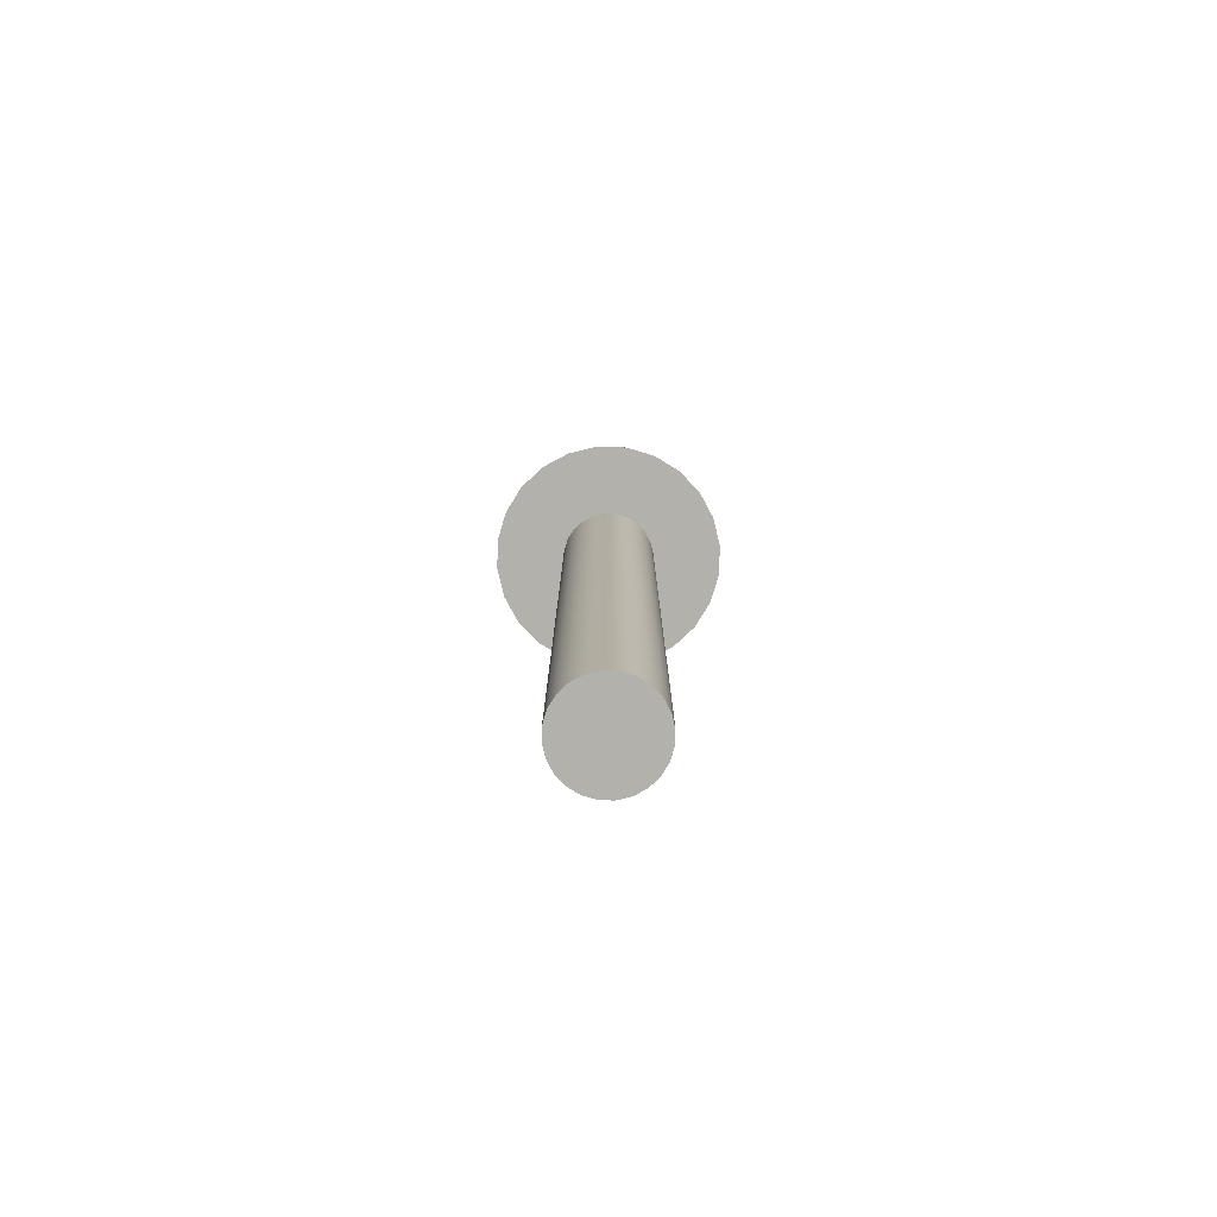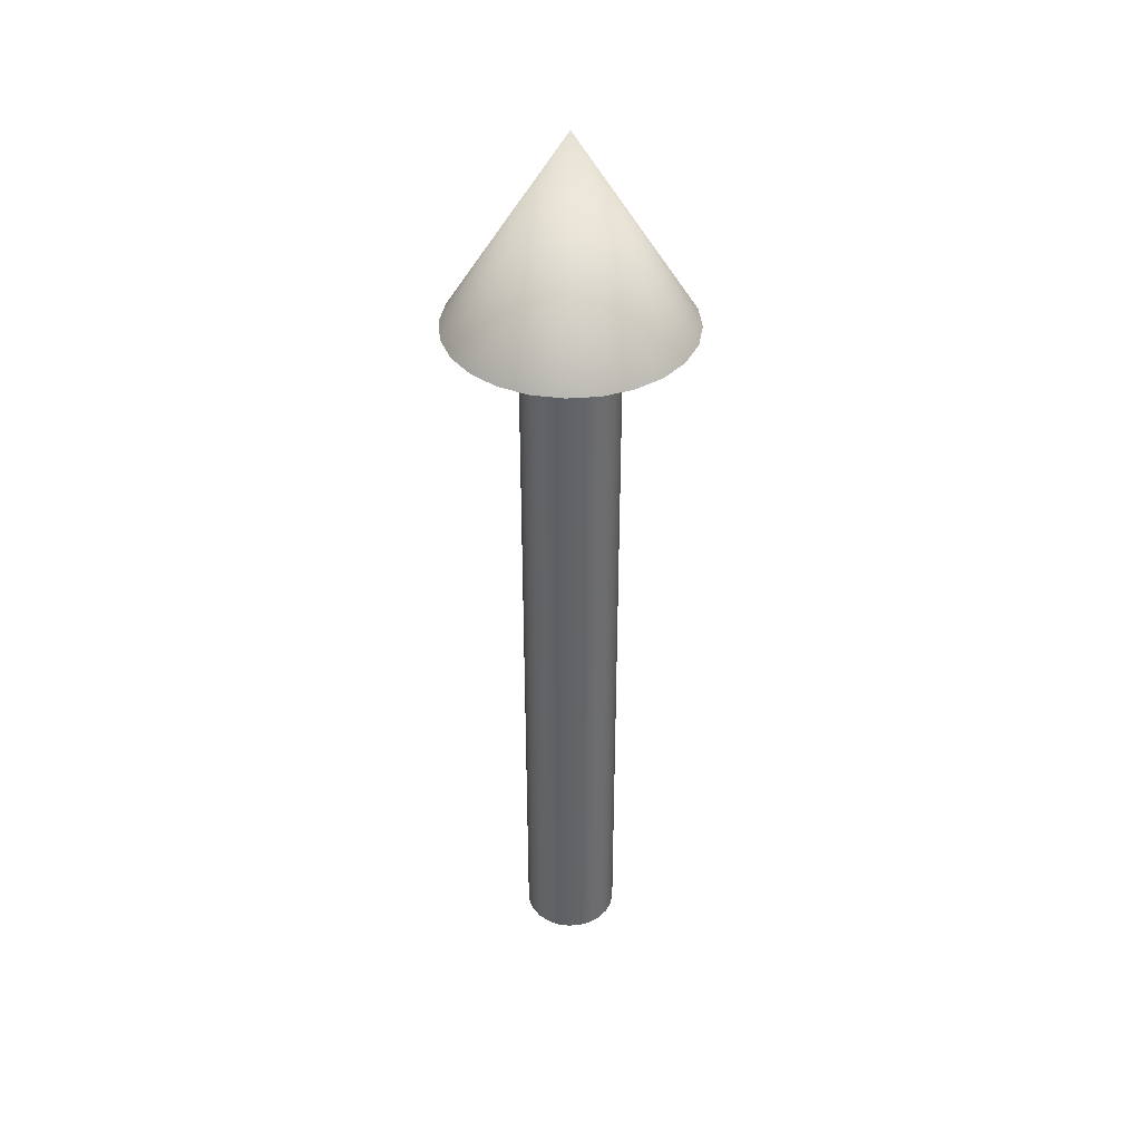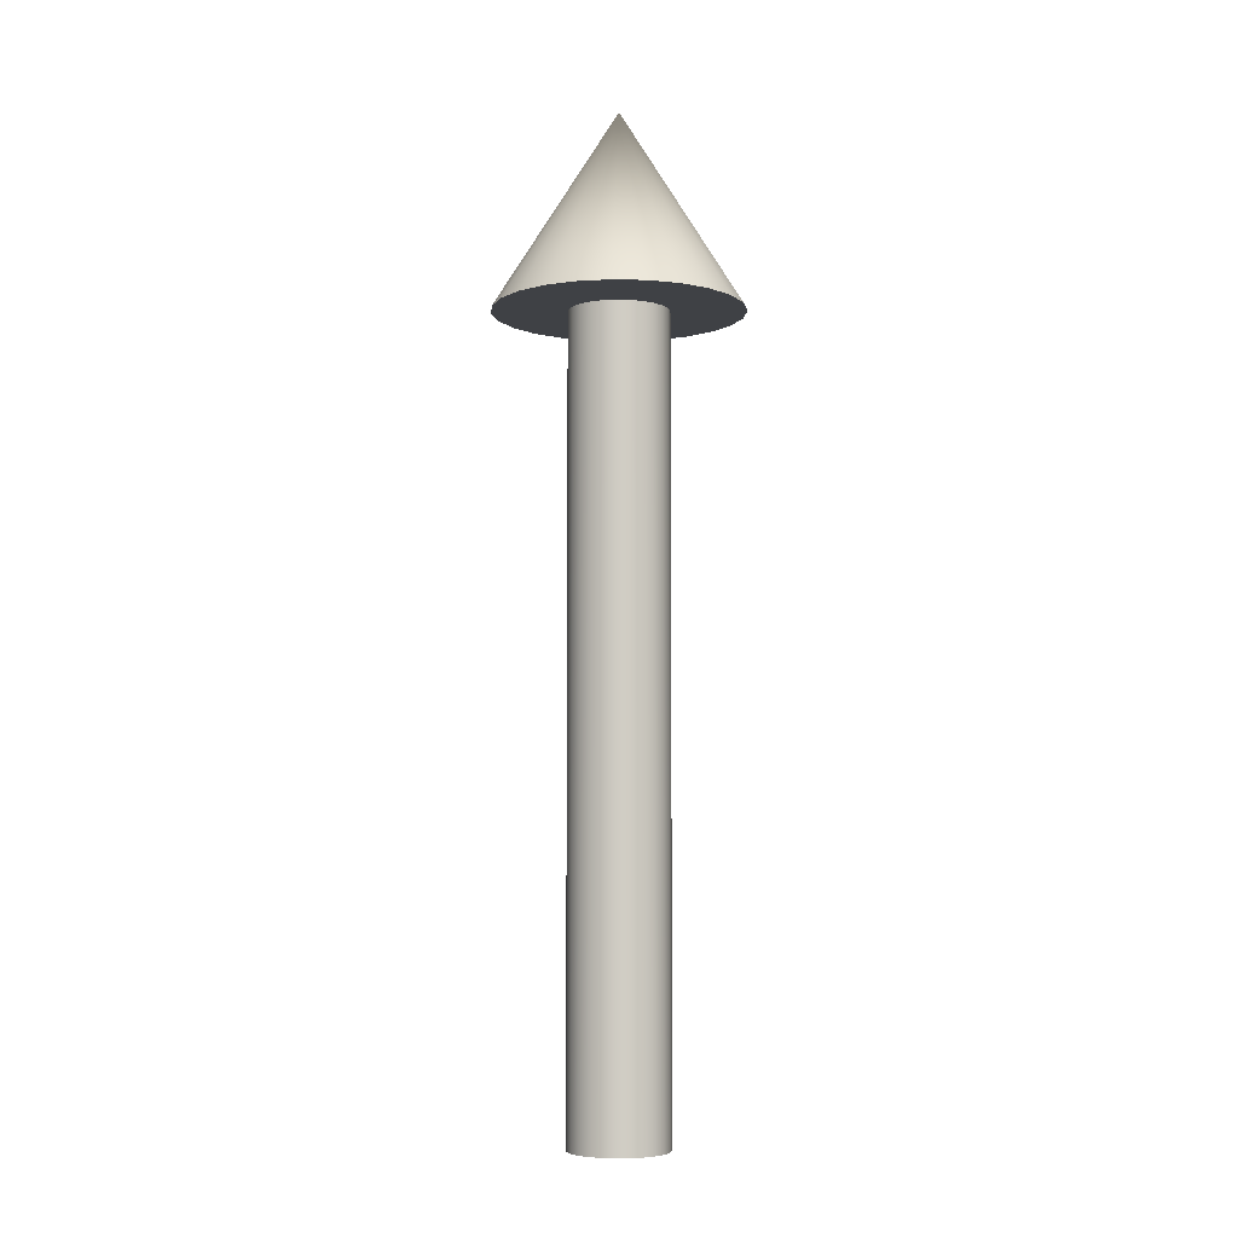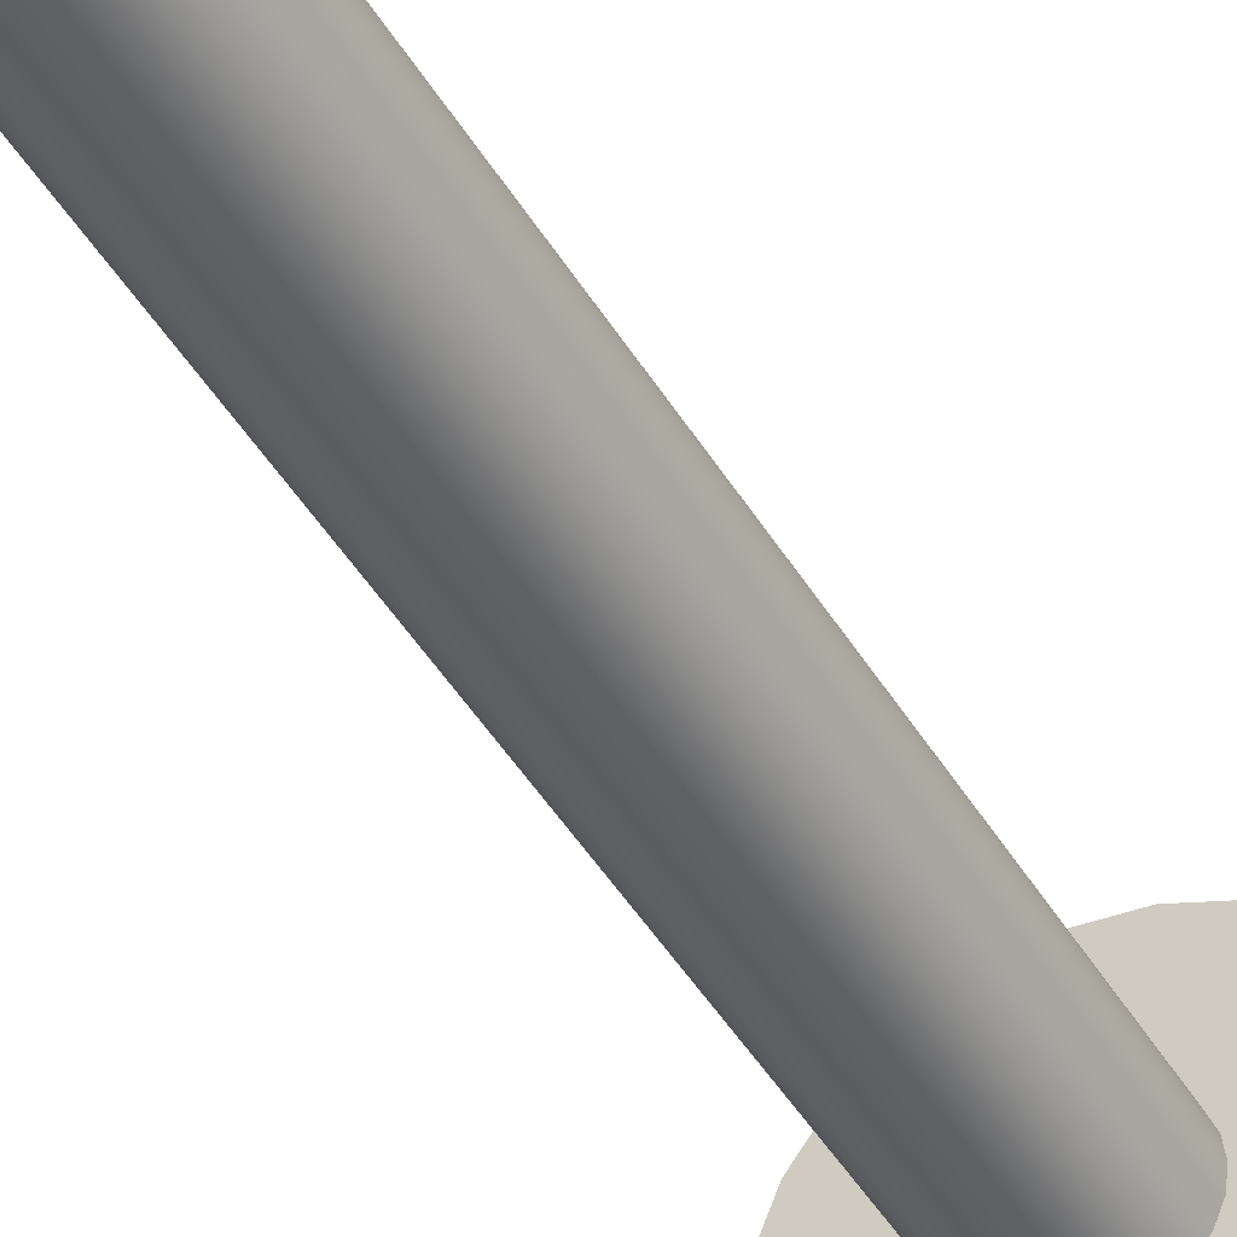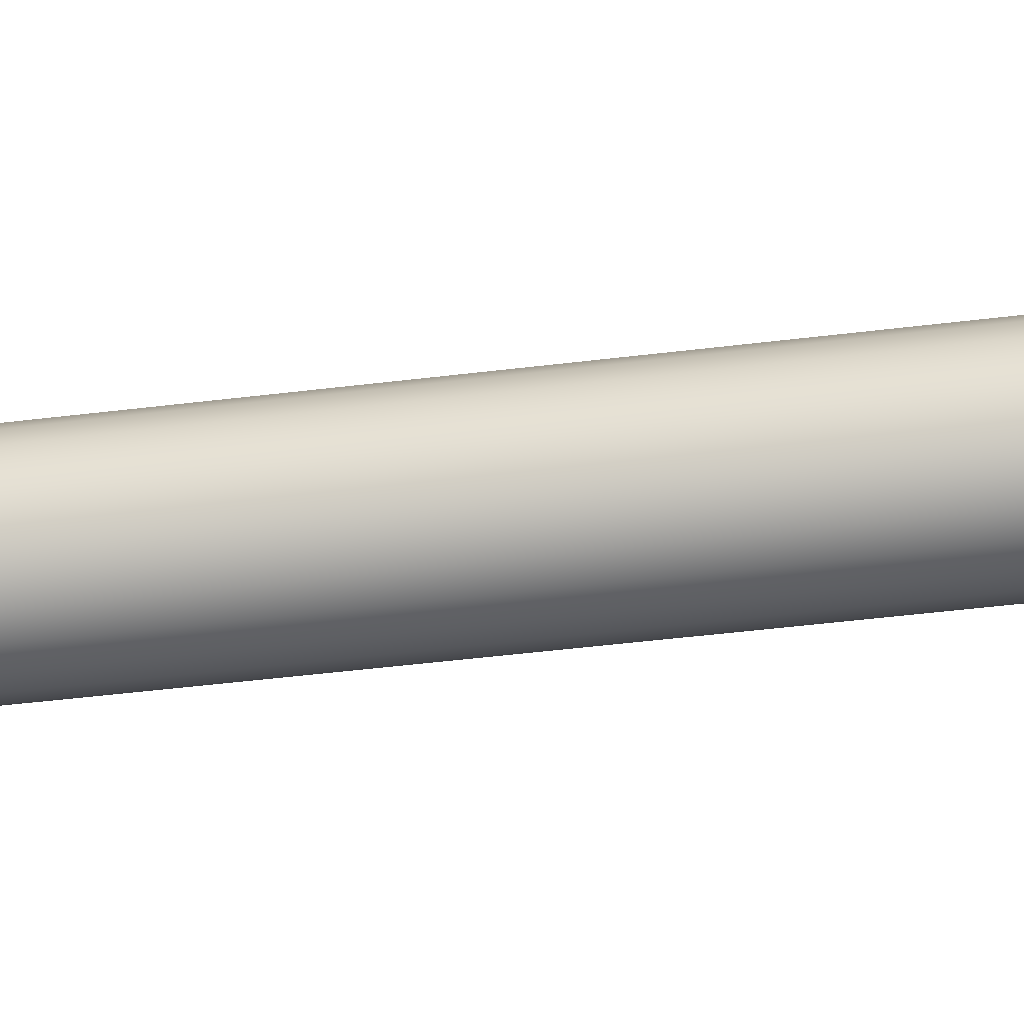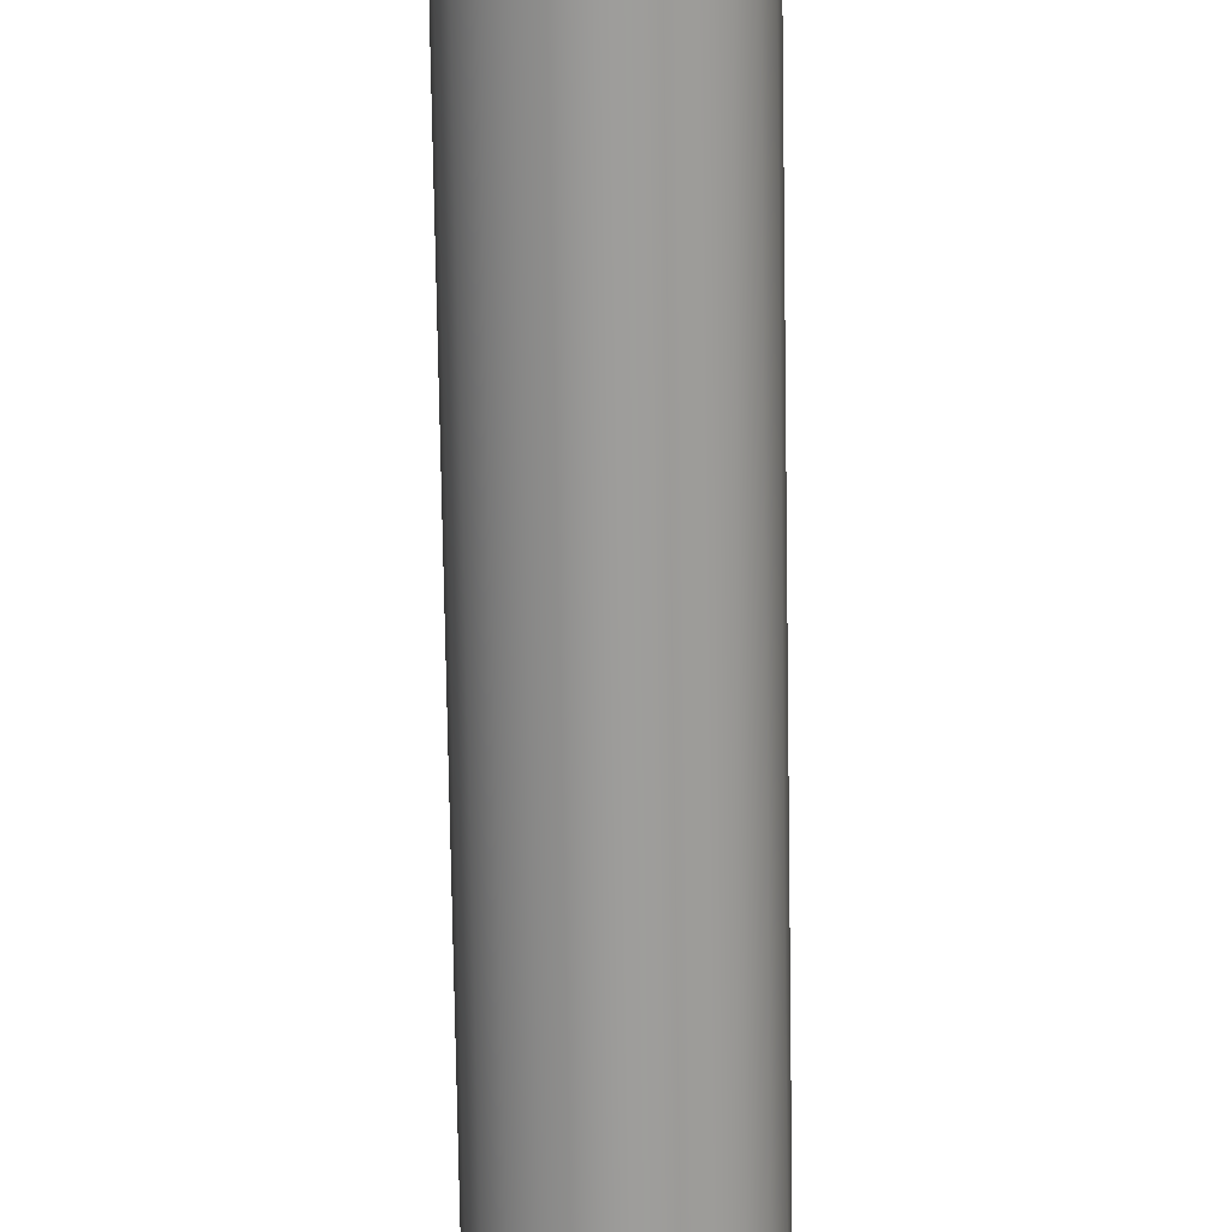
<metadata>
{"format":"obj","ext":"obj","renderer":"f3d","projection":"perspective","resolution":1024,"background":"white","views":[{"elev":-79.1,"azim":65.8,"up":"+Z"},{"elev":39.1,"azim":17.0,"up":"+Z"},{"elev":-5.6,"azim":-12.0,"up":"+Z"},{"elev":-46.2,"azim":-150.5,"up":"+Y"},{"elev":-41.0,"azim":-81.1,"up":"+Y"},{"elev":-70.2,"azim":0.9,"up":"+Y"}]}
</metadata>
<code>
v 0.05 0 0
v 0.0483 0.01294 0
v 0.0433 0.025 0
v 0.03535 0.03535 0
v 0.025 0.0433 0
v 0.01294 0.0483 0
v 0 0.05 0
v -0.01294 0.0483 0
v -0.025 0.0433 0
v -0.03535 0.03535 0
v -0.0433 0.025 0
v -0.0483 0.01294 0
v -0.05 0 0
v -0.0483 -0.01294 0
v -0.0433 -0.025 0
v -0.03535 -0.03535 0
v -0.025 -0.0433 0
v -0.01294 -0.0483 0
v -0 -0.05 0
v 0.01294 -0.0483 0
v 0.025 -0.0433 0
v 0.03535 -0.03535 0
v 0.0433 -0.025 0
v 0.0483 -0.01294 0
v 0.05 0 0
v 0.0483 0.01294 0
v 0.0433 0.025 0
v 0.03535 0.03535 0
v 0.025 0.0433 0
v 0.01294 0.0483 0
v 0 0.05 0
v -0.01294 0.0483 0
v -0.025 0.0433 0
v -0.03535 0.03535 0
v -0.0433 0.025 0
v -0.0483 0.01294 0
v -0.05 0 0
v -0.0483 -0.01294 0
v -0.0433 -0.025 0
v -0.03535 -0.03535 0
v -0.025 -0.0433 0
v -0.01294 -0.0483 0
v -0 -0.05 0
v 0.01294 -0.0483 0
v 0.025 -0.0433 0
v 0.03535 -0.03535 0
v 0.0433 -0.025 0
v 0.0483 -0.01294 0
v 0.05 0 0.8
v 0.0483 0.01294 0.8
v 0.0433 0.025 0.8
v 0.03535 0.03535 0.8
v 0.025 0.0433 0.8
v 0.01294 0.0483 0.8
v 0 0.05 0.8
v -0.01294 0.0483 0.8
v -0.025 0.0433 0.8
v -0.03535 0.03535 0.8
v -0.0433 0.025 0.8
v -0.0483 0.01294 0.8
v -0.05 0 0.8
v -0.0483 -0.01294 0.8
v -0.0433 -0.025 0.8
v -0.03535 -0.03535 0.8
v -0.025 -0.0433 0.8
v -0.01294 -0.0483 0.8
v -0 -0.05 0.8
v 0.01294 -0.0483 0.8
v 0.025 -0.0433 0.8
v 0.03535 -0.03535 0.8
v 0.0433 -0.025 0.8
v 0.0483 -0.01294 0.8
v 0.05 0 0.8
v 0.0483 0.01294 0.8
v 0.0433 0.025 0.8
v 0.03535 0.03535 0.8
v 0.025 0.0433 0.8
v 0.01294 0.0483 0.8
v 0 0.05 0.8
v -0.01294 0.0483 0.8
v -0.025 0.0433 0.8
v -0.03535 0.03535 0.8
v -0.0433 0.025 0.8
v -0.0483 0.01294 0.8
v -0.05 0 0.8
v -0.0483 -0.01294 0.8
v -0.0433 -0.025 0.8
v -0.03535 -0.03535 0.8
v -0.025 -0.0433 0.8
v -0.01294 -0.0483 0.8
v -0 -0.05 0.8
v 0.01294 -0.0483 0.8
v 0.025 -0.0433 0.8
v 0.03535 -0.03535 0.8
v 0.0433 -0.025 0.8
v 0.0483 -0.01294 0.8
v 0.125 0 0.8
v 0.1207 0.03235 0.8
v 0.1083 0.0625 0.8
v 0.08839 0.08839 0.8
v 0.0625 0.1083 0.8
v 0.03235 0.1207 0.8
v 0 0.125 0.8
v -0.03235 0.1207 0.8
v -0.0625 0.1083 0.8
v -0.08839 0.08839 0.8
v -0.1083 0.0625 0.8
v -0.1207 0.03235 0.8
v -0.125 0 0.8
v -0.1207 -0.03235 0.8
v -0.1083 -0.0625 0.8
v -0.08839 -0.08839 0.8
v -0.0625 -0.1083 0.8
v -0.03235 -0.1207 0.8
v -0 -0.125 0.8
v 0.03235 -0.1207 0.8
v 0.0625 -0.1083 0.8
v 0.08839 -0.08839 0.8
v 0.1083 -0.0625 0.8
v 0.1207 -0.03235 0.8
v 0 0 1
v 0.125 0 0.8
v 0.1207 0.03235 0.8
v 0.1083 0.0625 0.8
v 0.08839 0.08839 0.8
v 0.0625 0.1083 0.8
v 0.03235 0.1207 0.8
v 0 0.125 0.8
v -0.03235 0.1207 0.8
v -0.0625 0.1083 0.8
v -0.08839 0.08839 0.8
v -0.1083 0.0625 0.8
v -0.1207 0.03235 0.8
v -0.125 0 0.8
v -0.1207 -0.03235 0.8
v -0.1083 -0.0625 0.8
v -0.08839 -0.08839 0.8
v -0.0625 -0.1083 0.8
v -0.03235 -0.1207 0.8
v -0 -0.125 0.8
v 0.03235 -0.1207 0.8
v 0.0625 -0.1083 0.8
v 0.08839 -0.08839 0.8
v 0.1083 -0.0625 0.8
v 0.1207 -0.03235 0.8
f 1 3 2
f 1 4 3
f 1 5 4
f 1 6 5
f 1 7 6
f 1 8 7
f 1 9 8
f 1 10 9
f 1 11 10
f 1 12 11
f 1 13 12
f 1 14 13
f 1 15 14
f 1 16 15
f 1 17 16
f 1 18 17
f 1 19 18
f 1 20 19
f 1 21 20
f 1 22 21
f 1 23 22
f 1 24 23
f 25 50 49
f 25 26 50
f 26 51 50
f 26 27 51
f 27 52 51
f 27 28 52
f 28 53 52
f 28 29 53
f 29 54 53
f 29 30 54
f 30 55 54
f 30 31 55
f 31 56 55
f 31 32 56
f 32 57 56
f 32 33 57
f 33 58 57
f 33 34 58
f 34 59 58
f 34 35 59
f 35 60 59
f 35 36 60
f 36 61 60
f 36 37 61
f 37 62 61
f 37 38 62
f 38 63 62
f 38 39 63
f 39 64 63
f 39 40 64
f 40 65 64
f 40 41 65
f 41 66 65
f 41 42 66
f 42 67 66
f 42 43 67
f 43 68 67
f 43 44 68
f 44 69 68
f 44 45 69
f 45 70 69
f 45 46 70
f 46 71 70
f 46 47 71
f 47 72 71
f 47 48 72
f 48 49 72
f 48 25 49
f 73 98 97
f 73 74 98
f 74 99 98
f 74 75 99
f 75 100 99
f 75 76 100
f 76 101 100
f 76 77 101
f 77 102 101
f 77 78 102
f 78 103 102
f 78 79 103
f 79 104 103
f 79 80 104
f 80 105 104
f 80 81 105
f 81 106 105
f 81 82 106
f 82 107 106
f 82 83 107
f 83 108 107
f 83 84 108
f 84 109 108
f 84 85 109
f 85 110 109
f 85 86 110
f 86 111 110
f 86 87 111
f 87 112 111
f 87 88 112
f 88 113 112
f 88 89 113
f 89 114 113
f 89 90 114
f 90 115 114
f 90 91 115
f 91 116 115
f 91 92 116
f 92 117 116
f 92 93 117
f 93 118 117
f 93 94 118
f 94 119 118
f 94 95 119
f 95 120 119
f 95 96 120
f 96 97 120
f 96 73 97
f 121 122 123
f 121 123 124
f 121 124 125
f 121 125 126
f 121 126 127
f 121 127 128
f 121 128 129
f 121 129 130
f 121 130 131
f 121 131 132
f 121 132 133
f 121 133 134
f 121 134 135
f 121 135 136
f 121 136 137
f 121 137 138
f 121 138 139
f 121 139 140
f 121 140 141
f 121 141 142
f 121 142 143
f 121 143 144
f 121 144 145
f 121 145 122

</code>
